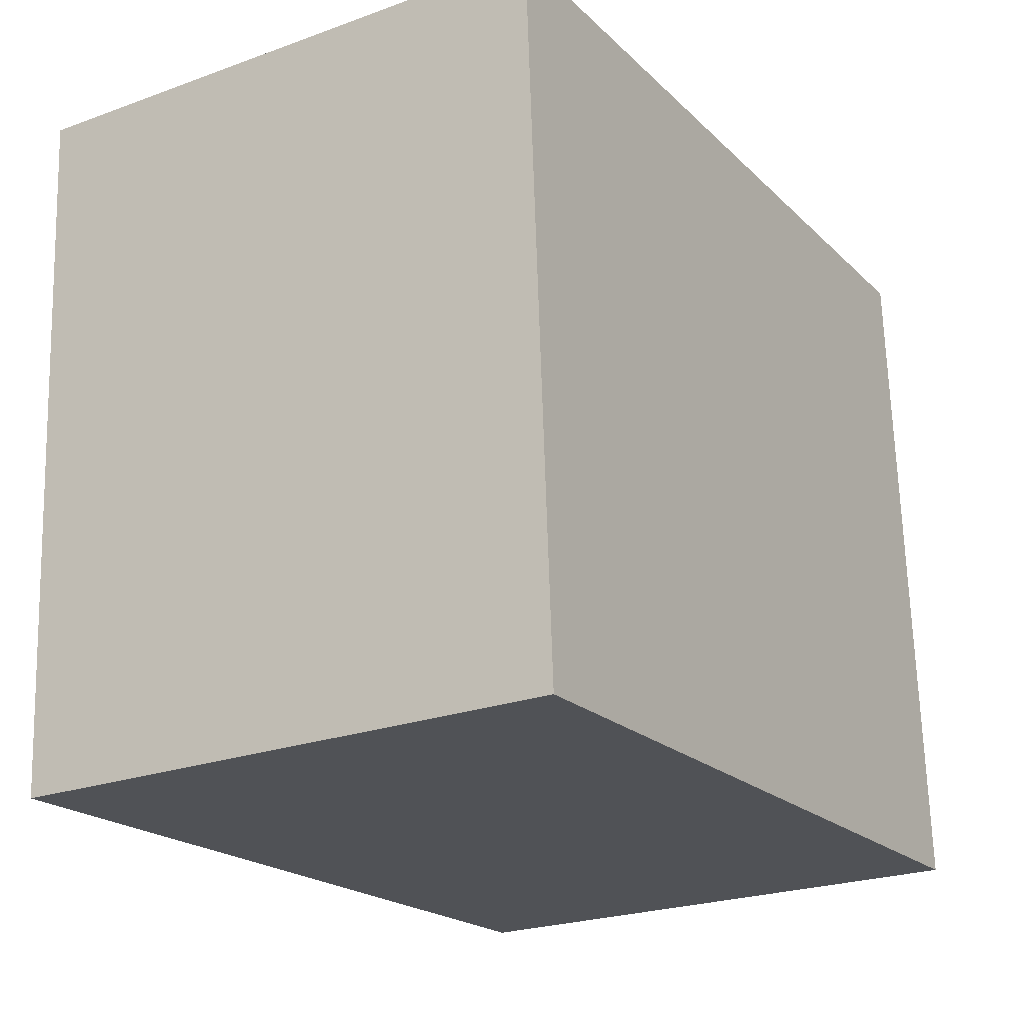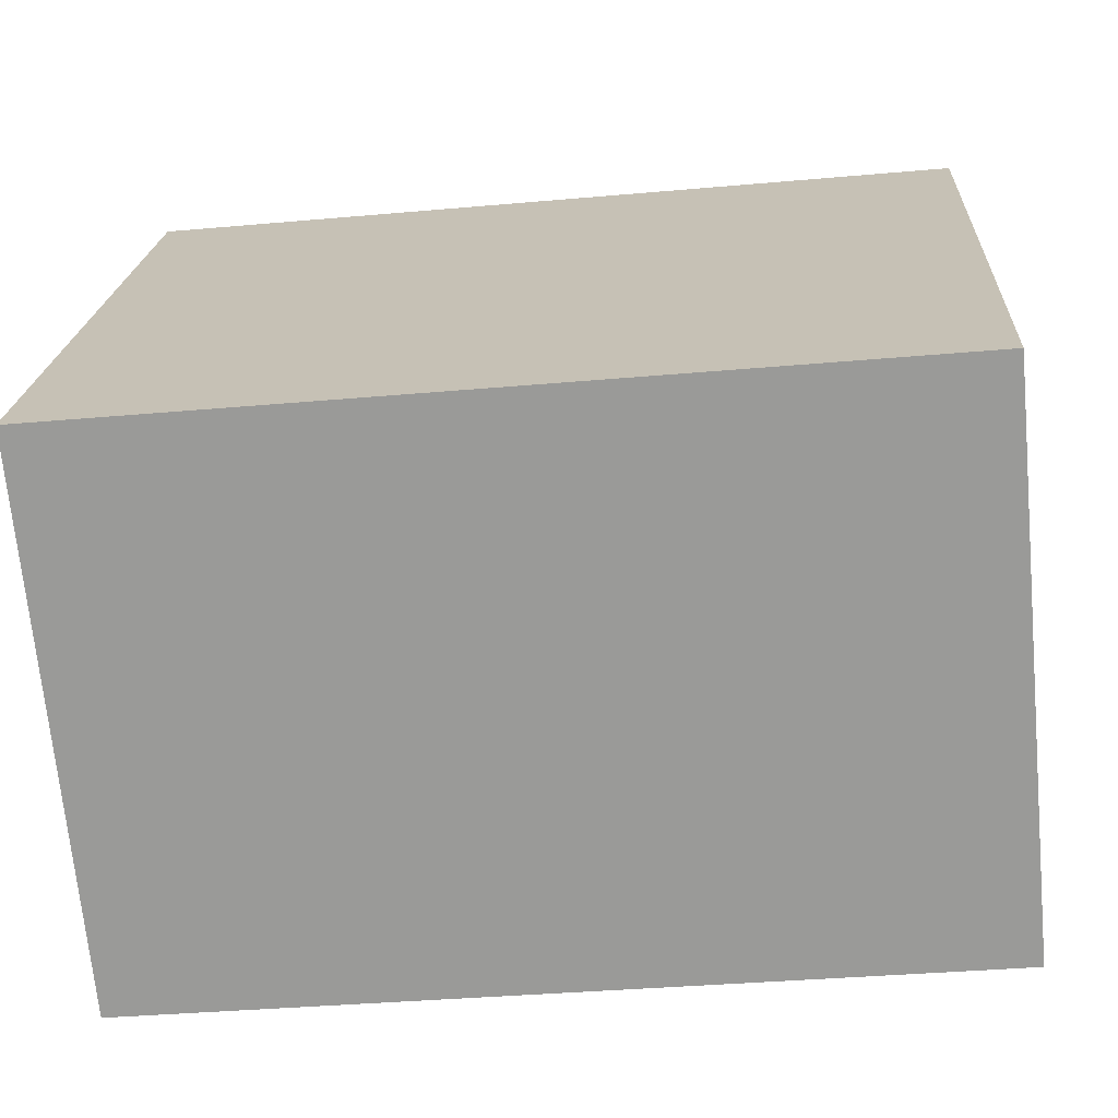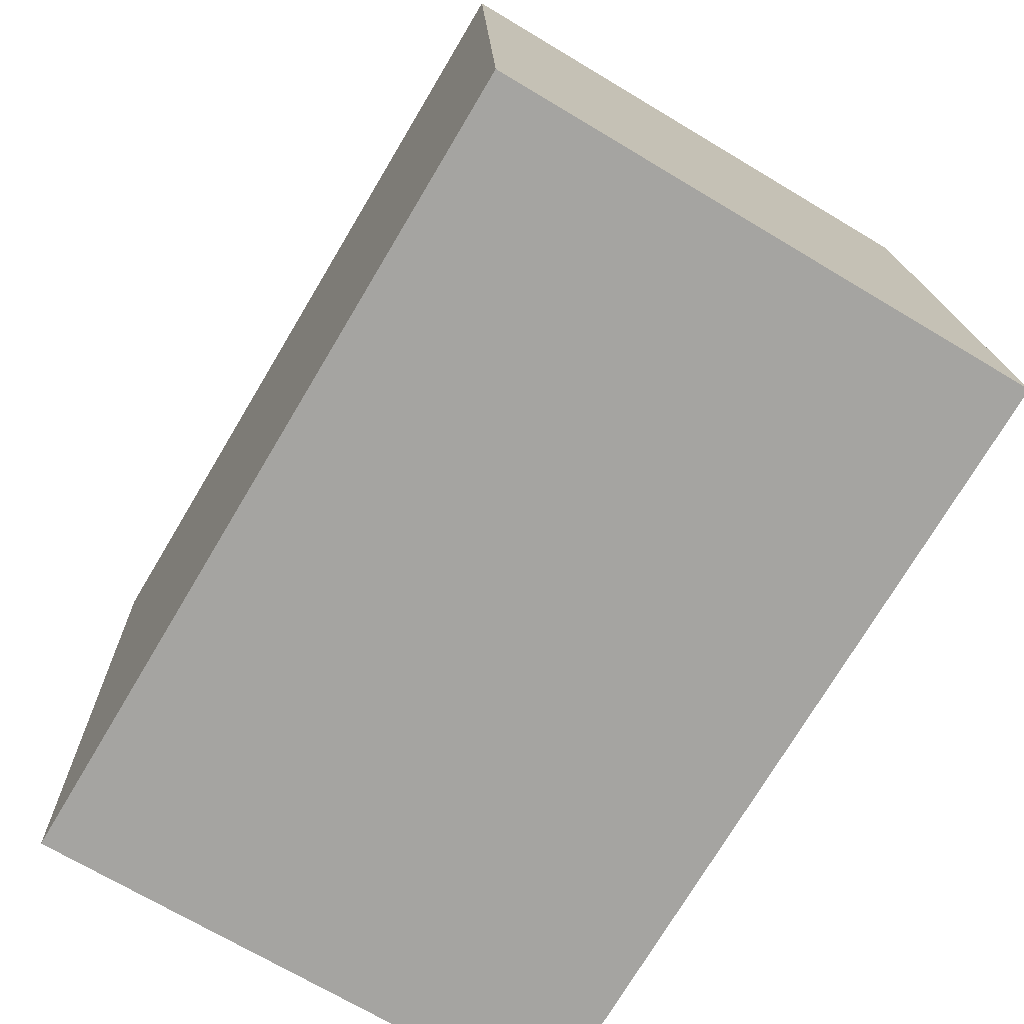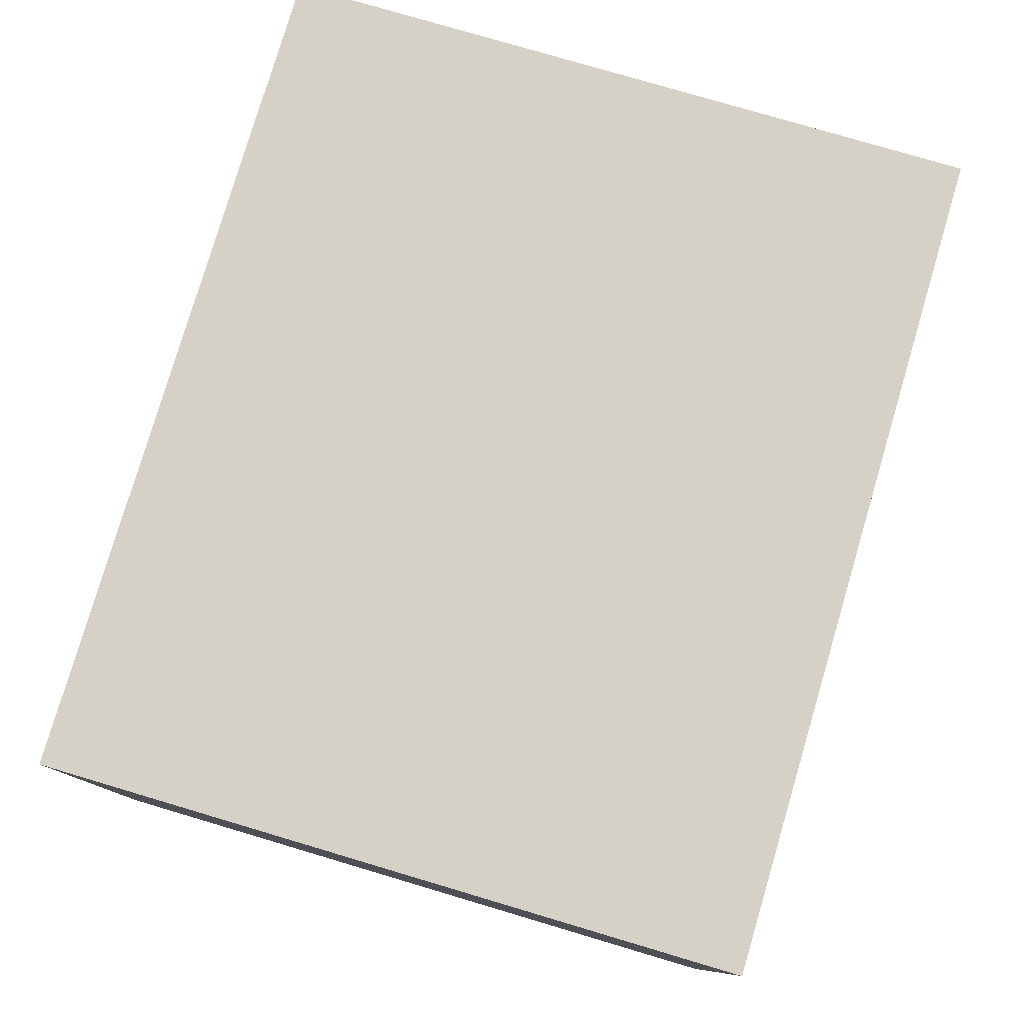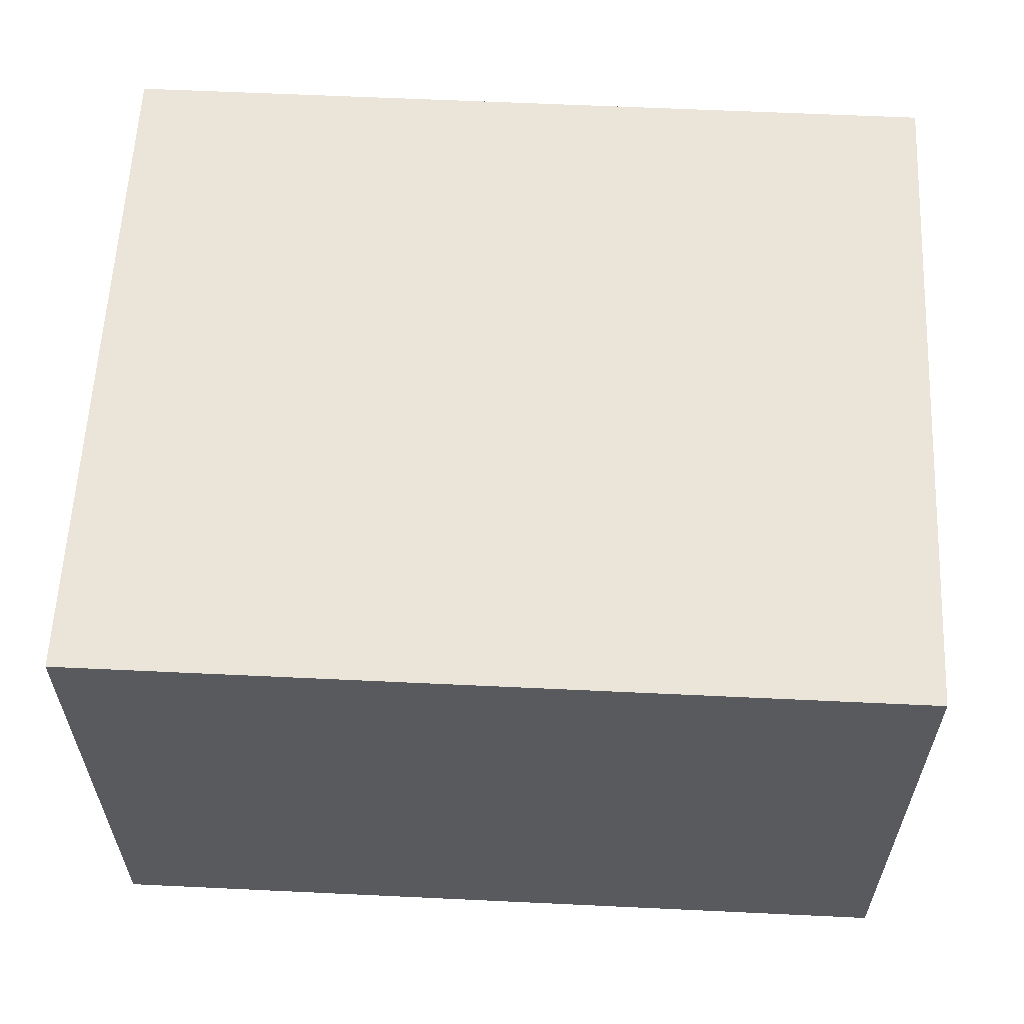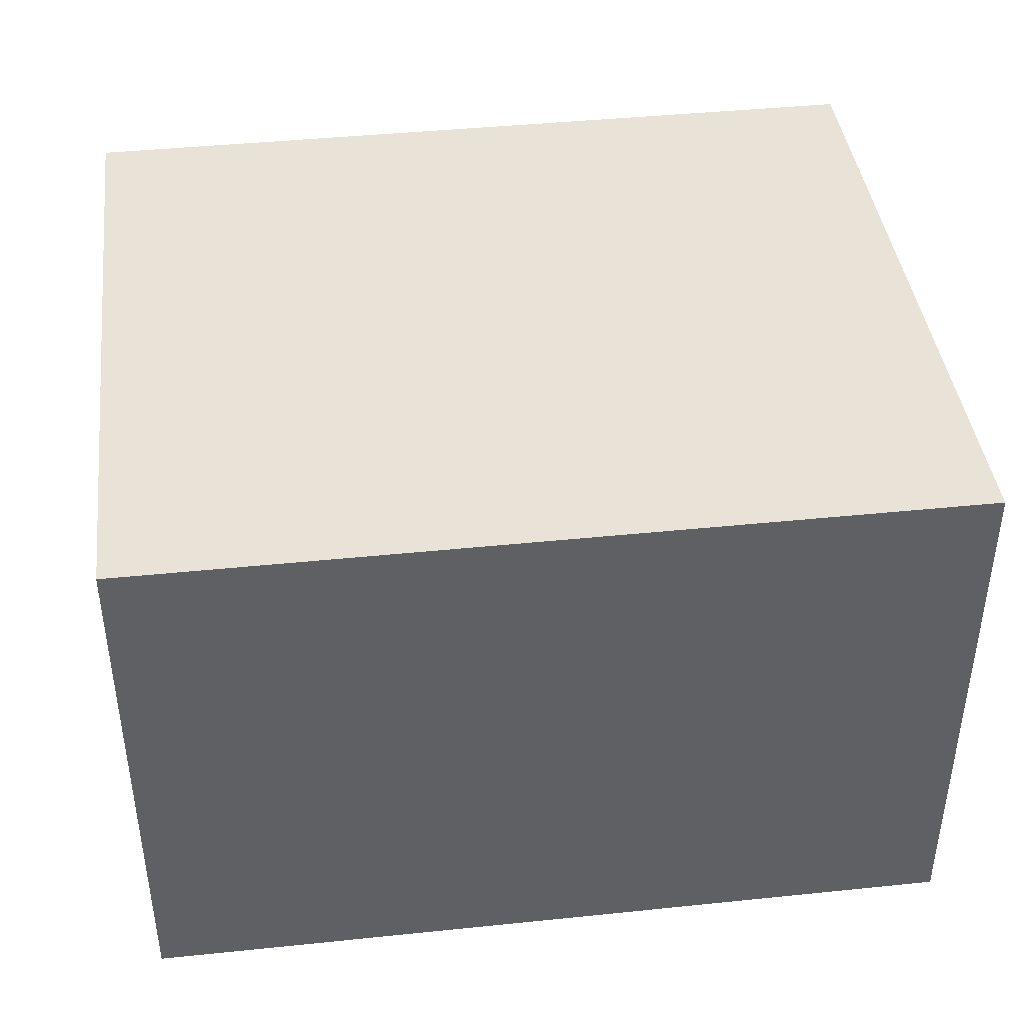
<metadata>
{"format":"obj","ext":"obj","renderer":"f3d","projection":"perspective","resolution":1024,"background":"white","views":[{"elev":-23.9,"azim":121.1,"up":"+Z"},{"elev":-70.0,"azim":5.4,"up":"+Z"},{"elev":-70.4,"azim":-120.9,"up":"+Z"},{"elev":79.1,"azim":-70.2,"up":"+Y"},{"elev":59.5,"azim":-173.9,"up":"+Y"},{"elev":41.9,"azim":-3.8,"up":"+Y"}]}
</metadata>
<code>
v  0.0001865 8.766 -0.0002771
v  13.17 8.766 -0.1626
v  13.14 8.766 -0.7611
v  0.03487 8.766 0.5985
v  13.76 8.766 9.692
v  0.5966 8.766 10.45
v  13.8 8.766 10.29
v  0.631 8.766 11.05
v  0 0 0
v  0.03469 -3.666e-17 0.5988
v  0.5964 -6.399e-16 10.45
v  0.6308 -6.766e-16 11.05
v  13.8 -6.301e-16 10.29
v  13.76 -5.935e-16 9.692
v  13.17 9.939e-18 -0.1623
v  13.14 4.658e-17 -0.7608
g defaultobject
f 1 2 3
f 2 1 4
f 2 4 5
f 5 4 6
f 5 6 7
f 7 6 8
f 4 9 10
f 9 4 1
f 6 10 11
f 10 6 4
f 8 11 12
f 11 8 6
f 13 8 12
f 8 13 7
f 14 7 13
f 7 14 5
f 15 5 14
f 5 15 2
f 16 2 15
f 2 16 3
f 1 16 9
f 16 1 3
f 11 13 12
f 13 11 10
f 13 10 9
f 13 9 15
f 15 9 16
f 13 15 14

</code>
